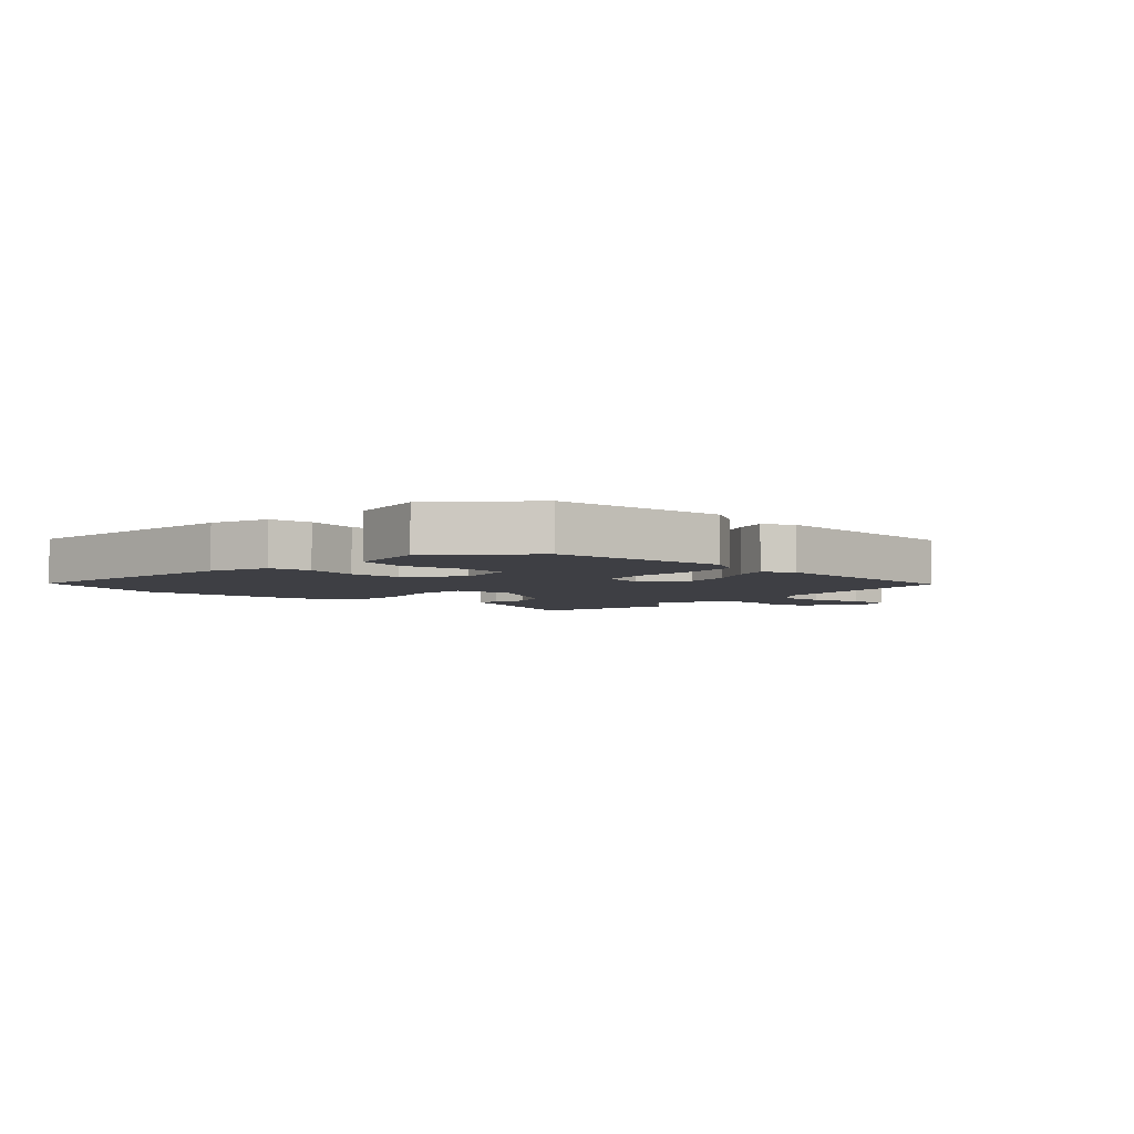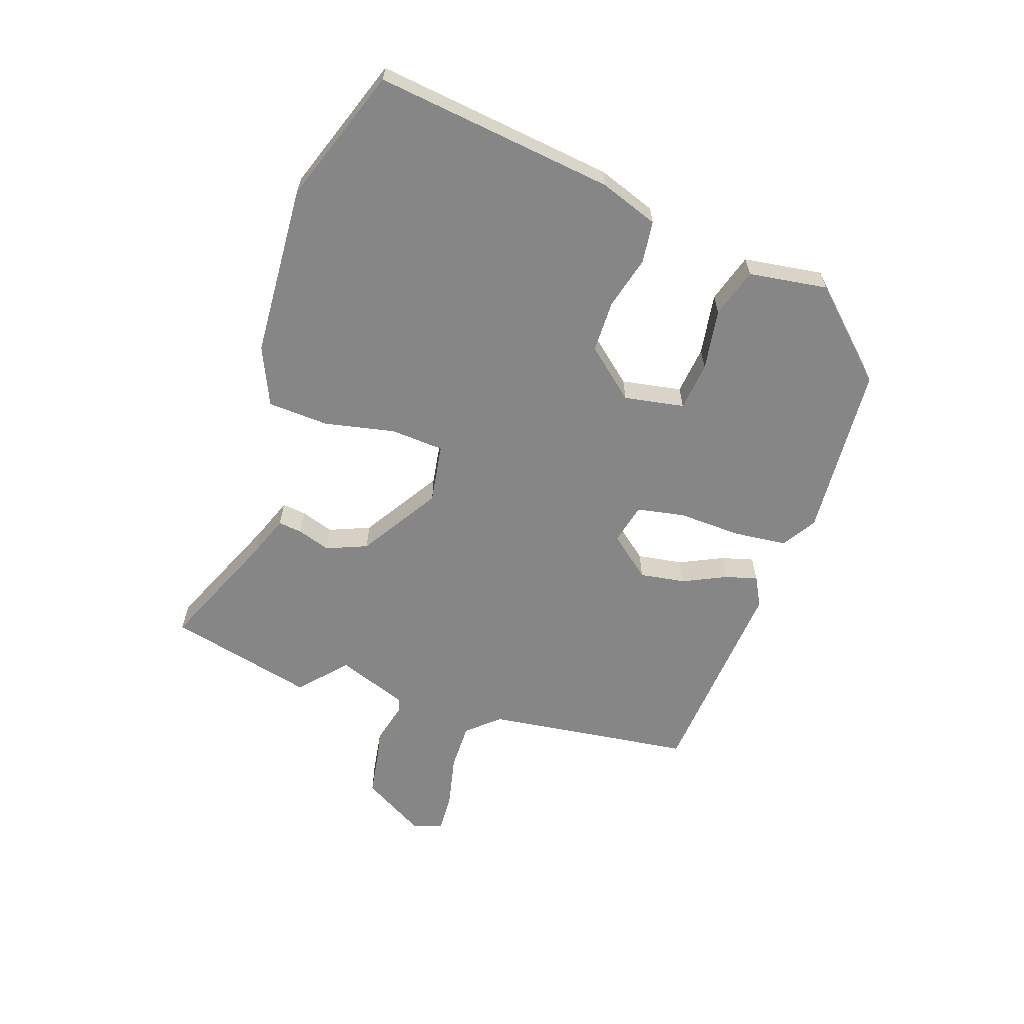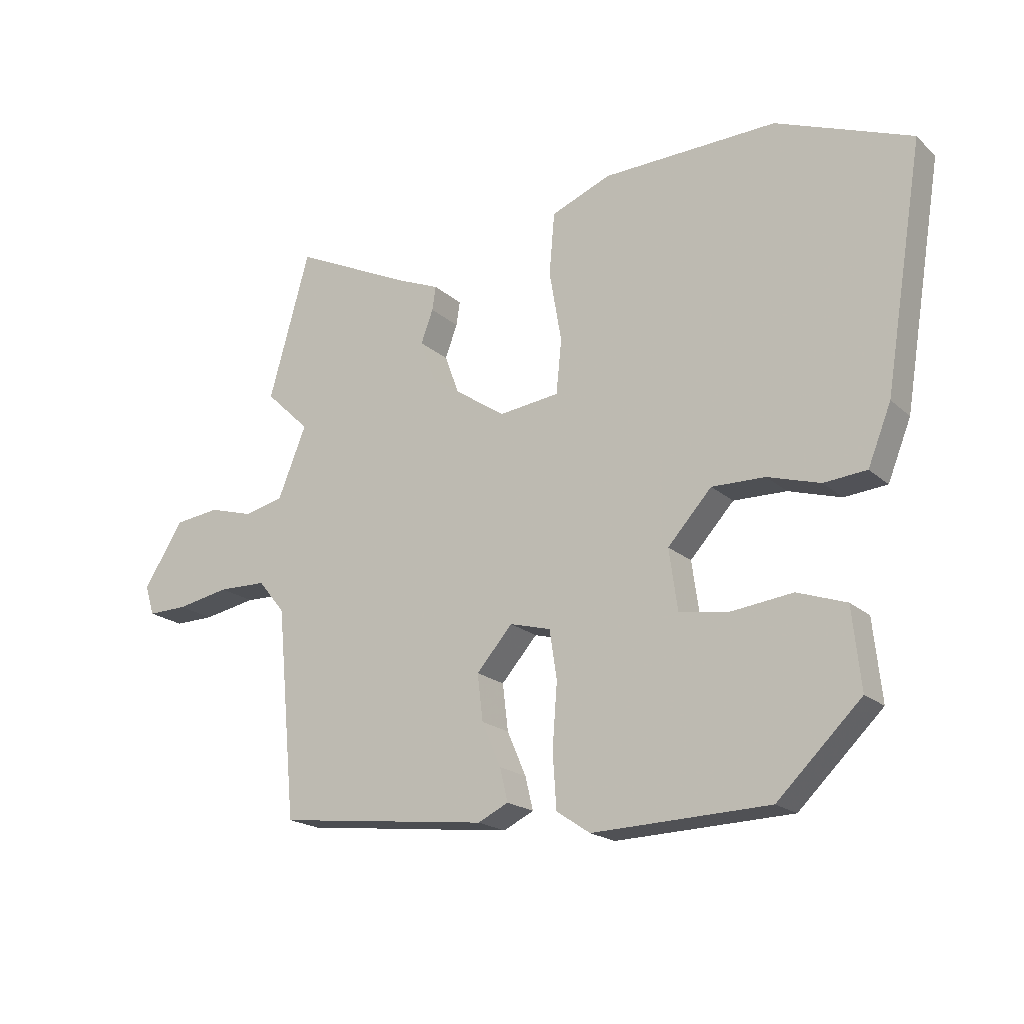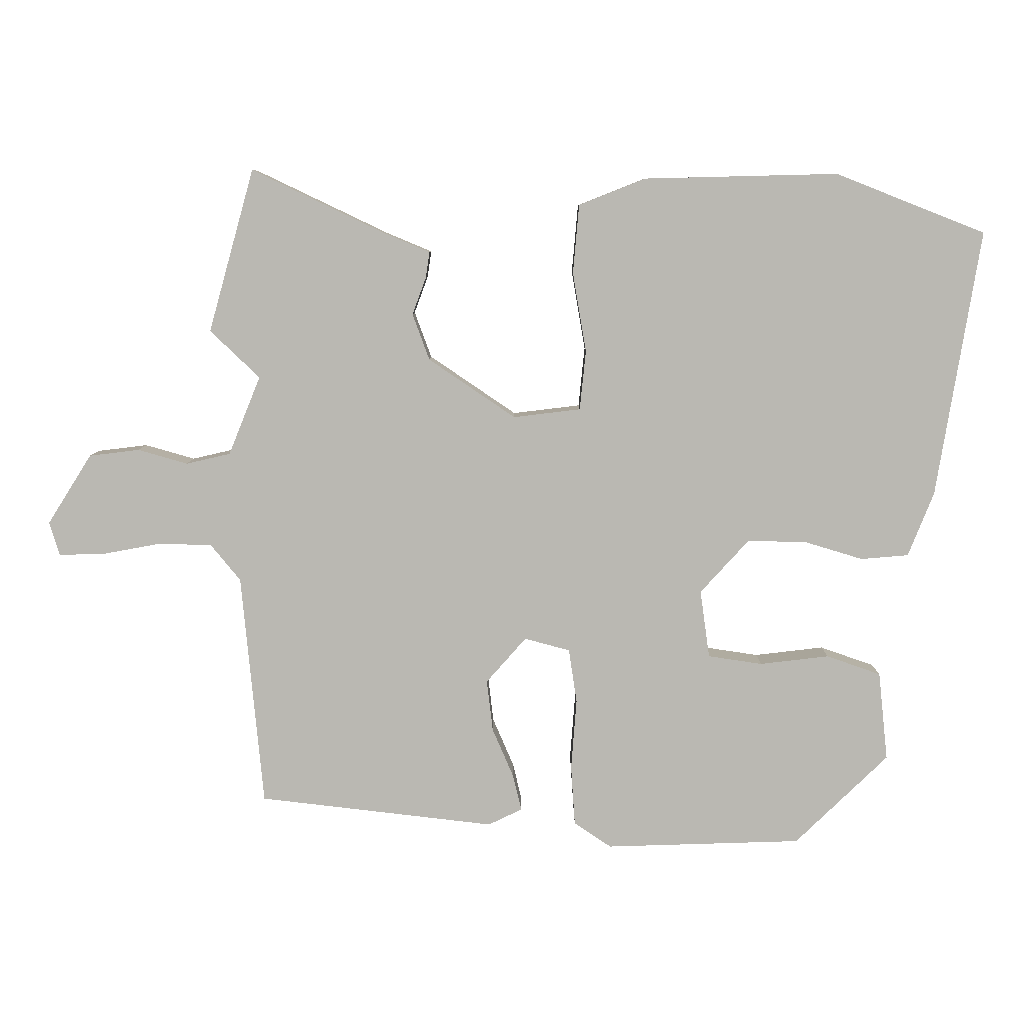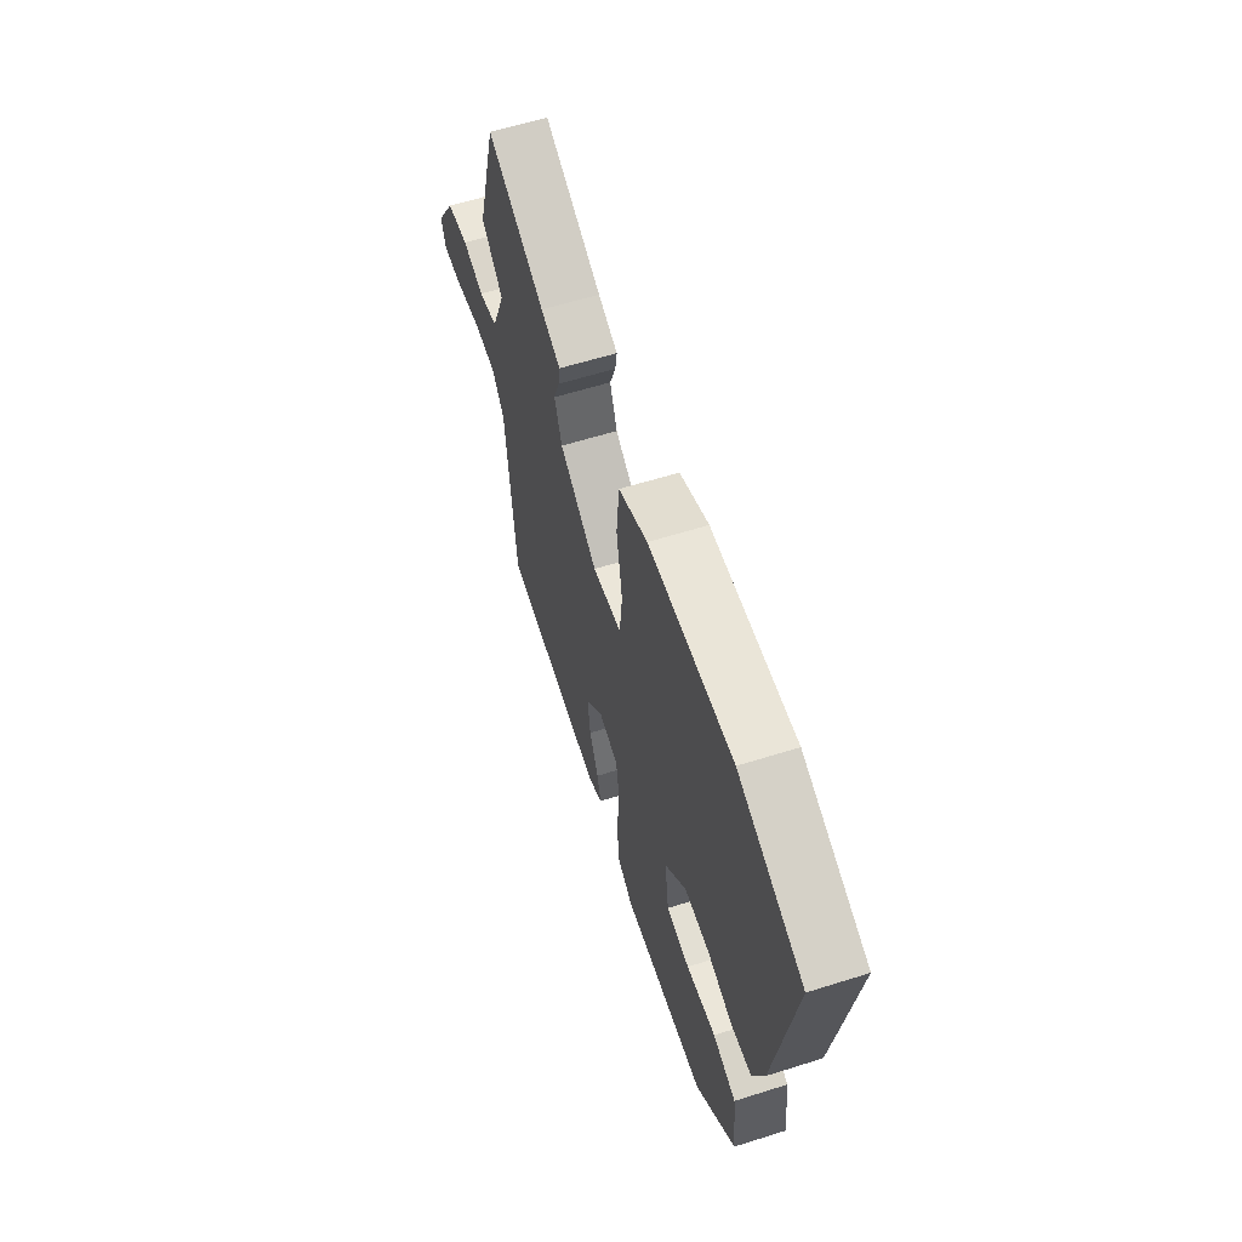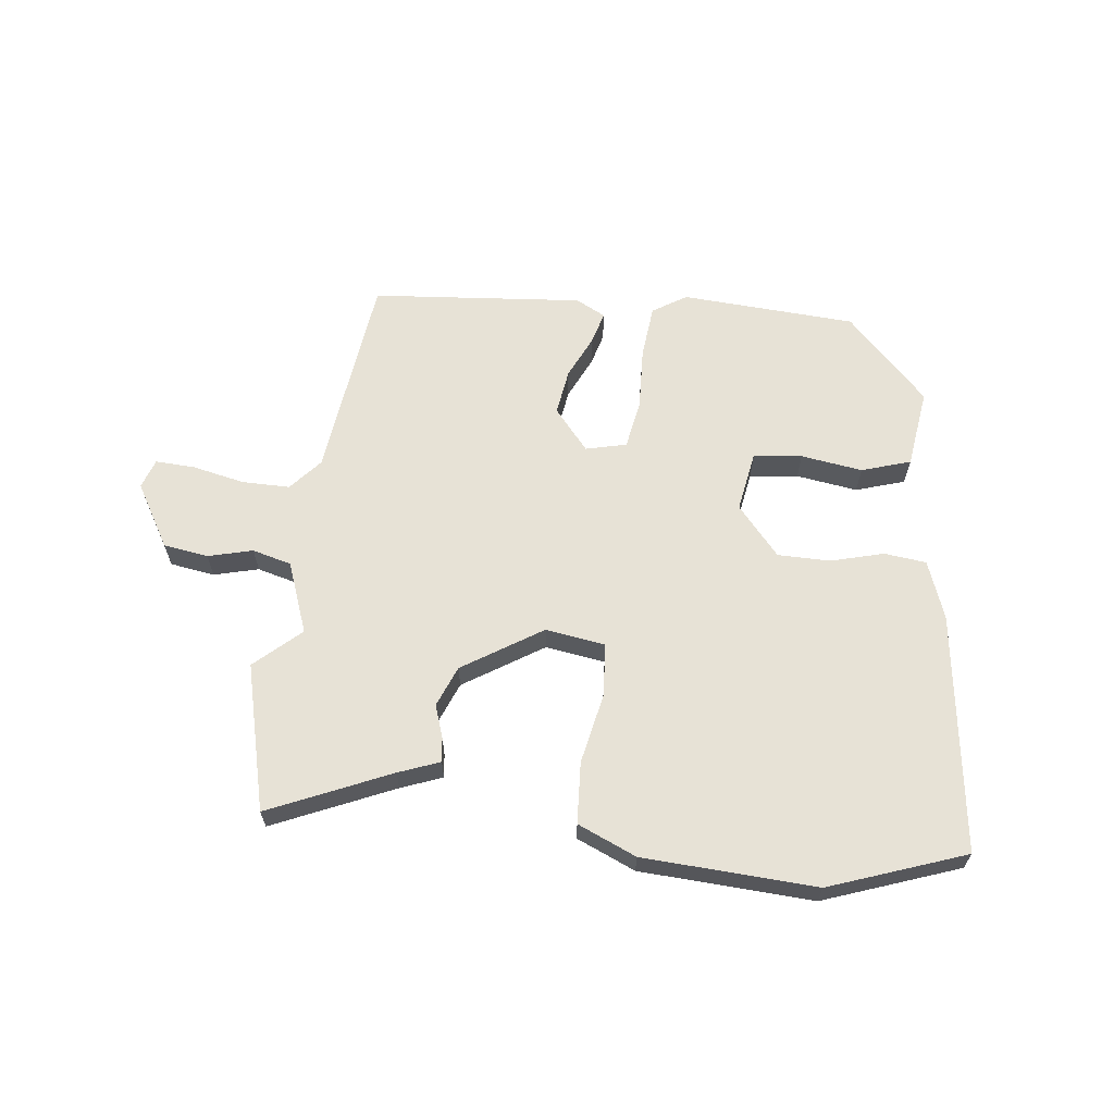
<metadata>
{"format":"obj","ext":"obj","renderer":"f3d","projection":"perspective","resolution":1024,"background":"white","views":[{"elev":-4.4,"azim":140.5,"up":"+Y"},{"elev":-62.0,"azim":73.3,"up":"+Y"},{"elev":-19.3,"azim":32.3,"up":"+Z"},{"elev":7.6,"azim":0.2,"up":"+Z"},{"elev":59.6,"azim":72.0,"up":"+Z"},{"elev":63.6,"azim":8.4,"up":"+Y"}]}
</metadata>
<code>
v 0.386 0.07 0.545
v 0.607 0.07 0.458
v 0.543 0.07 0.065
v 0.505 0.07 -0.03
v 0.435 0.07 -0.036
v 0.349 0.07 -0.01
v 0.262 0.07 -0.008
v 0.19 0.07 -0.087
v 0.204 0.07 -0.187
v 0.284 0.07 -0.199
v 0.386 0.07 -0.187
v 0.466 0.07 -0.215
v 0.48 0.07 -0.346
v 0.343 0.07 -0.479
v 0.054 0.07 -0.488
v -0.001 0.07 -0.451
v -0.007 0.07 -0.362
v 0.001 0.07 -0.258
v -0.011 0.07 -0.178
v -0.078 0.07 -0.16
v -0.137 0.07 -0.227
v -0.128 0.07 -0.303
v -0.097 0.07 -0.375
v -0.084 0.07 -0.429
v -0.134 0.07 -0.453
v -0.482 0.07 -0.412
v -0.514 0.07 -0.069
v -0.558 0.07 -0.015
v -0.637 0.07 -0.013
v -0.724 0.07 -0.029
v -0.789 0.07 -0.03
v -0.804 0.07 0.019
v -0.739 0.07 0.122
v -0.665 0.07 0.131
v -0.592 0.07 0.11
v -0.527 0.07 0.125
v -0.48 0.07 0.241
v -0.553 0.07 0.311
v -0.486 0.07 0.551
v -0.289 0.07 0.457
v -0.222 0.07 0.429
v -0.228 0.07 0.39
v -0.248 0.07 0.336
v -0.223 0.07 0.268
v -0.095 0.07 0.181
v 0.004 0.07 0.193
v 0.013 0.07 0.281
v -0.007 0.07 0.398
v 0.002 0.07 0.499
v 0.1 0.07 0.538
v 0.386 0 0.545
v 0.607 0 0.458
v 0.543 0 0.065
v 0.505 0 -0.03
v 0.435 0 -0.036
v 0.349 0 -0.01
v 0.262 0 -0.008
v 0.19 0 -0.087
v 0.204 0 -0.187
v 0.284 0 -0.199
v 0.386 0 -0.187
v 0.466 0 -0.215
v 0.48 0 -0.346
v 0.343 0 -0.479
v 0.054 0 -0.488
v -0.001 0 -0.451
v -0.007 0 -0.362
v 0.001 0 -0.258
v -0.011 0 -0.178
v -0.078 0 -0.16
v -0.137 0 -0.227
v -0.128 0 -0.303
v -0.097 0 -0.375
v -0.084 0 -0.429
v -0.134 0 -0.453
v -0.482 0 -0.412
v -0.514 0 -0.069
v -0.558 0 -0.015
v -0.637 0 -0.013
v -0.724 0 -0.029
v -0.789 0 -0.03
v -0.804 0 0.019
v -0.739 0 0.122
v -0.665 0 0.131
v -0.592 0 0.11
v -0.527 0 0.125
v -0.48 0 0.241
v -0.553 0 0.311
v -0.486 0 0.551
v -0.289 0 0.457
v -0.222 0 0.429
v -0.228 0 0.39
v -0.248 0 0.336
v -0.223 0 0.268
v -0.095 0 0.181
v 0.004 0 0.193
v 0.013 0 0.281
v -0.007 0 0.398
v 0.002 0 0.499
v 0.1 0 0.538
f 4 5 6
f 3 4 6
f 2 3 6
f 1 2 6
f 50 1 6
f 49 50 6
f 48 49 6
f 47 48 6
f 46 47 6 7
f 45 46 7 8
f 44 45 8 9
f 40 41 42 43
f 39 40 43
f 38 39 43
f 37 38 43
f 36 37 43 44
f 33 34 35
f 32 33 35
f 31 32 35
f 30 31 35
f 29 30 35
f 28 29 35 36
f 36 44 9
f 28 36 9
f 27 28 9
f 25 26 27
f 24 25 27
f 23 24 27
f 22 23 27
f 16 17 18
f 15 16 18
f 14 15 18
f 13 14 18
f 12 13 18
f 11 12 18
f 10 11 18
f 9 10 18 19
f 21 22 27
f 20 21 27
f 20 27 9
f 9 19 20
f 56 55 54
f 56 54 53
f 56 53 52
f 56 52 51
f 56 51 100
f 56 100 99
f 56 99 98
f 56 98 97
f 57 56 97 96
f 58 57 96 95
f 59 58 95 94
f 93 92 91 90
f 93 90 89
f 93 89 88
f 93 88 87
f 94 93 87 86
f 85 84 83
f 85 83 82
f 85 82 81
f 85 81 80
f 85 80 79
f 86 85 79 78
f 59 94 86
f 59 86 78
f 59 78 77
f 77 76 75
f 77 75 74
f 77 74 73
f 77 73 72
f 68 67 66
f 68 66 65
f 68 65 64
f 68 64 63
f 68 63 62
f 68 62 61
f 68 61 60
f 69 68 60 59
f 77 72 71
f 77 71 70
f 59 77 70
f 70 69 59
f 1 51 52 2
f 2 52 53 3
f 3 53 54 4
f 4 54 55 5
f 5 55 56 6
f 6 56 57 7
f 7 57 58 8
f 8 58 59 9
f 9 59 60 10
f 10 60 61 11
f 11 61 62 12
f 12 62 63 13
f 13 63 64 14
f 14 64 65 15
f 15 65 66 16
f 16 66 67 17
f 17 67 68 18
f 18 68 69 19
f 19 69 70 20
f 20 70 71 21
f 21 71 72 22
f 22 72 73 23
f 23 73 74 24
f 24 74 75 25
f 25 75 76 26
f 26 76 77 27
f 27 77 78 28
f 28 78 79 29
f 29 79 80 30
f 30 80 81 31
f 31 81 82 32
f 32 82 83 33
f 33 83 84 34
f 34 84 85 35
f 35 85 86 36
f 36 86 87 37
f 37 87 88 38
f 38 88 89 39
f 39 89 90 40
f 40 90 91 41
f 41 91 92 42
f 42 92 93 43
f 43 93 94 44
f 44 94 95 45
f 45 95 96 46
f 46 96 97 47
f 47 97 98 48
f 48 98 99 49
f 49 99 100 50
f 50 100 51 1

</code>
